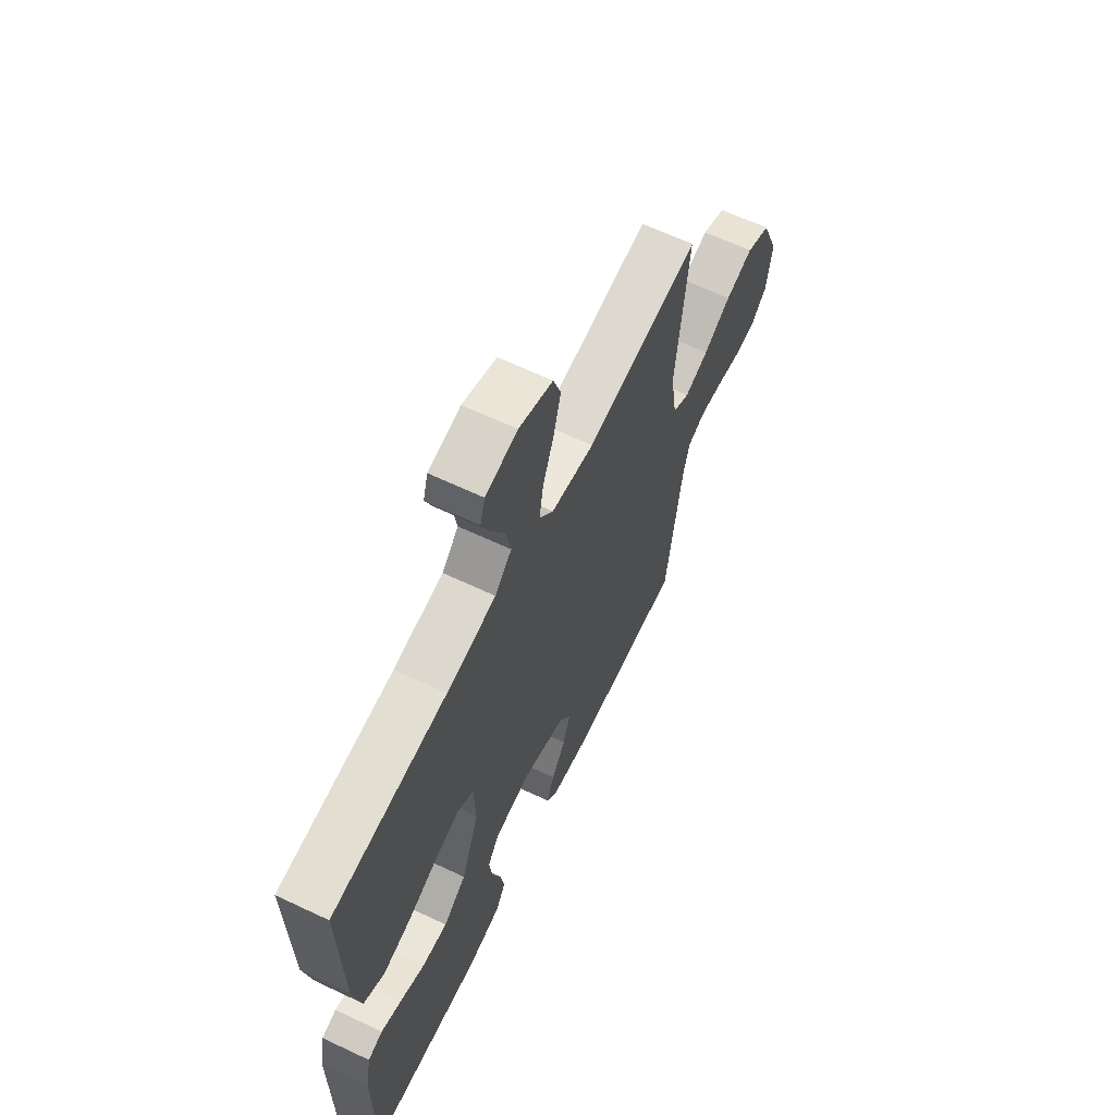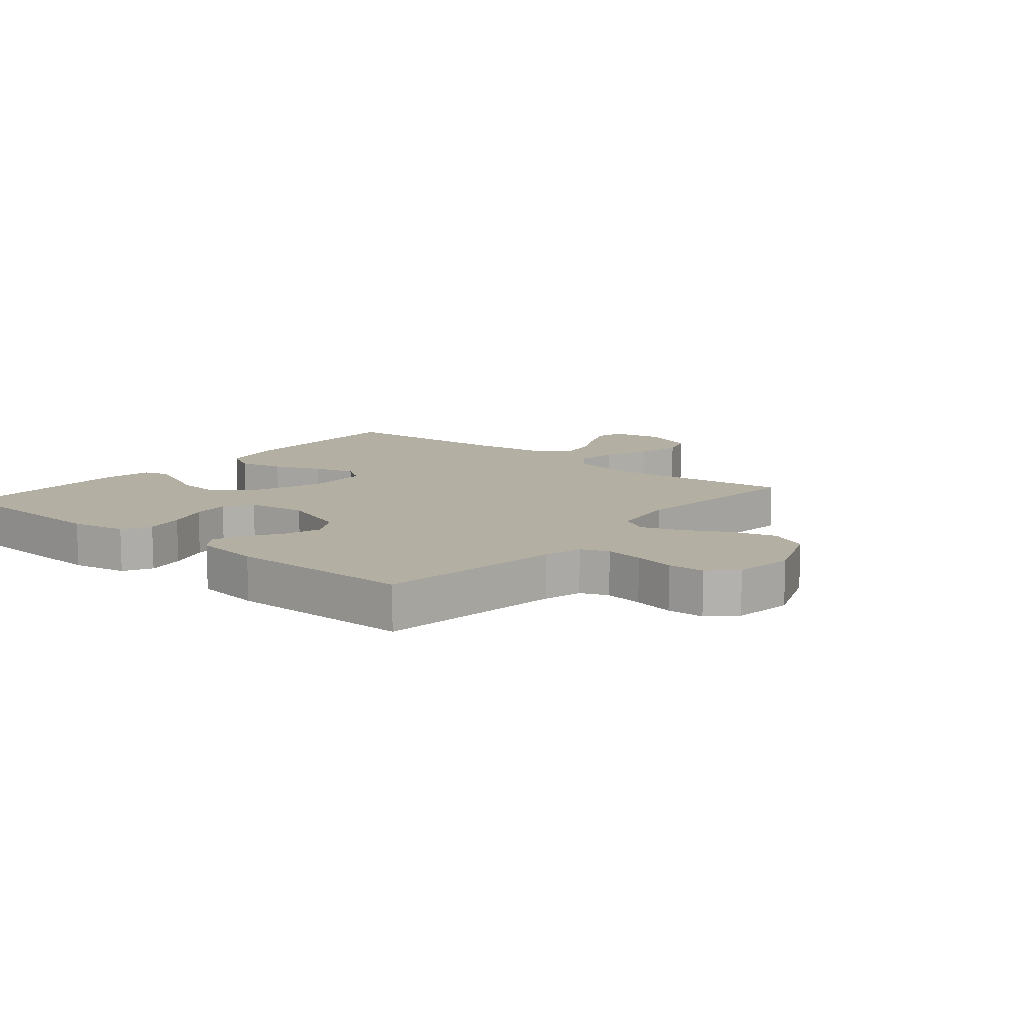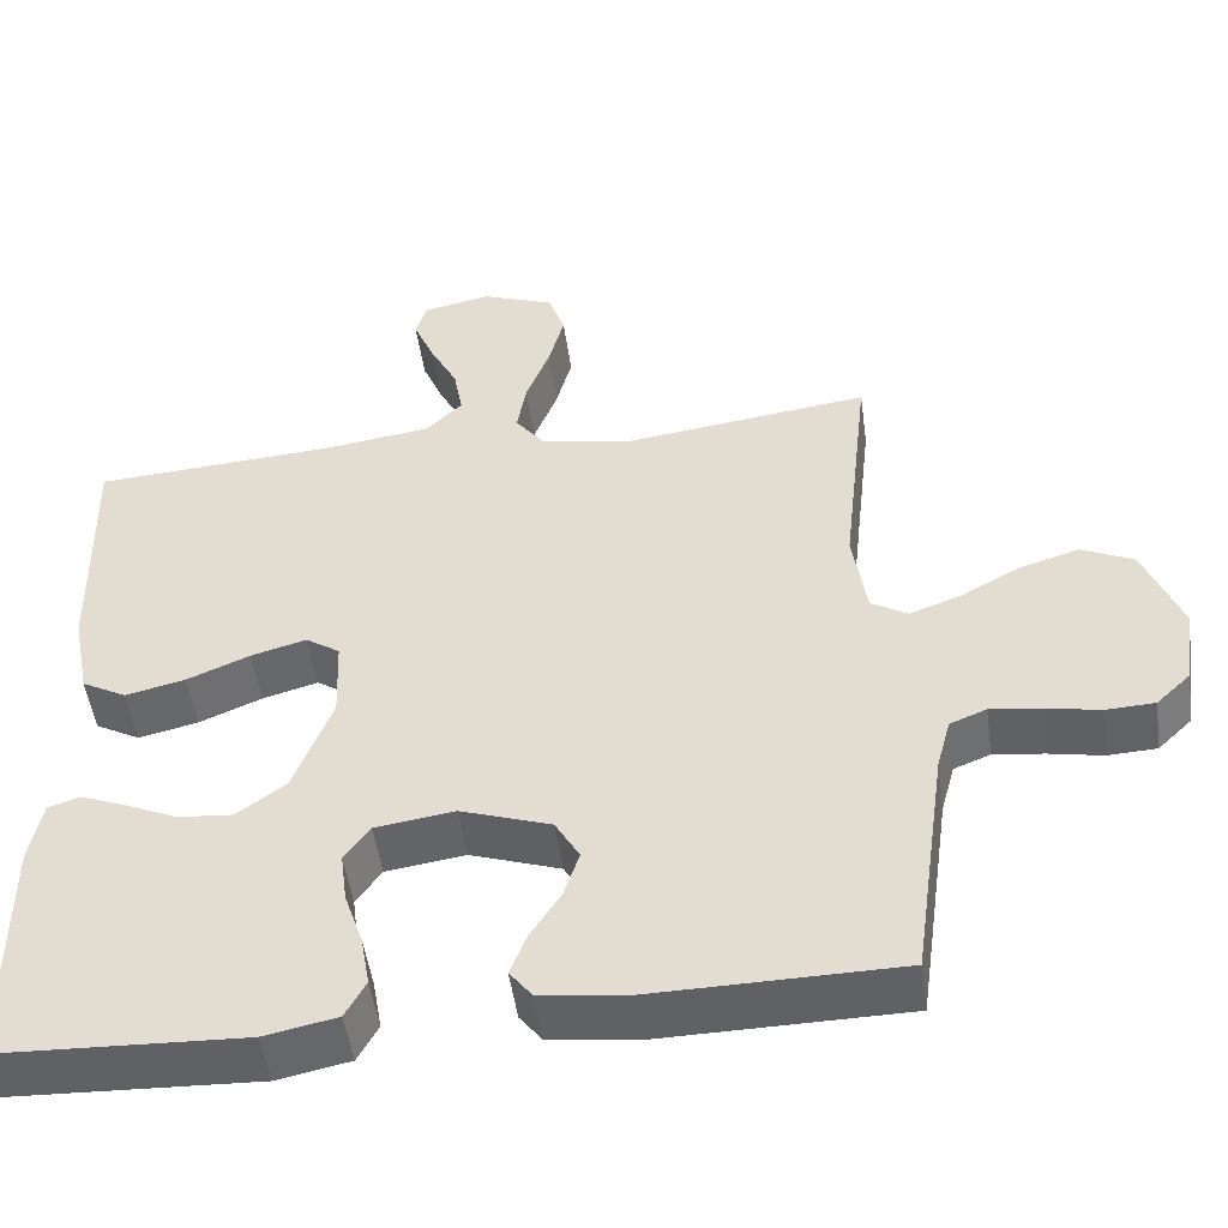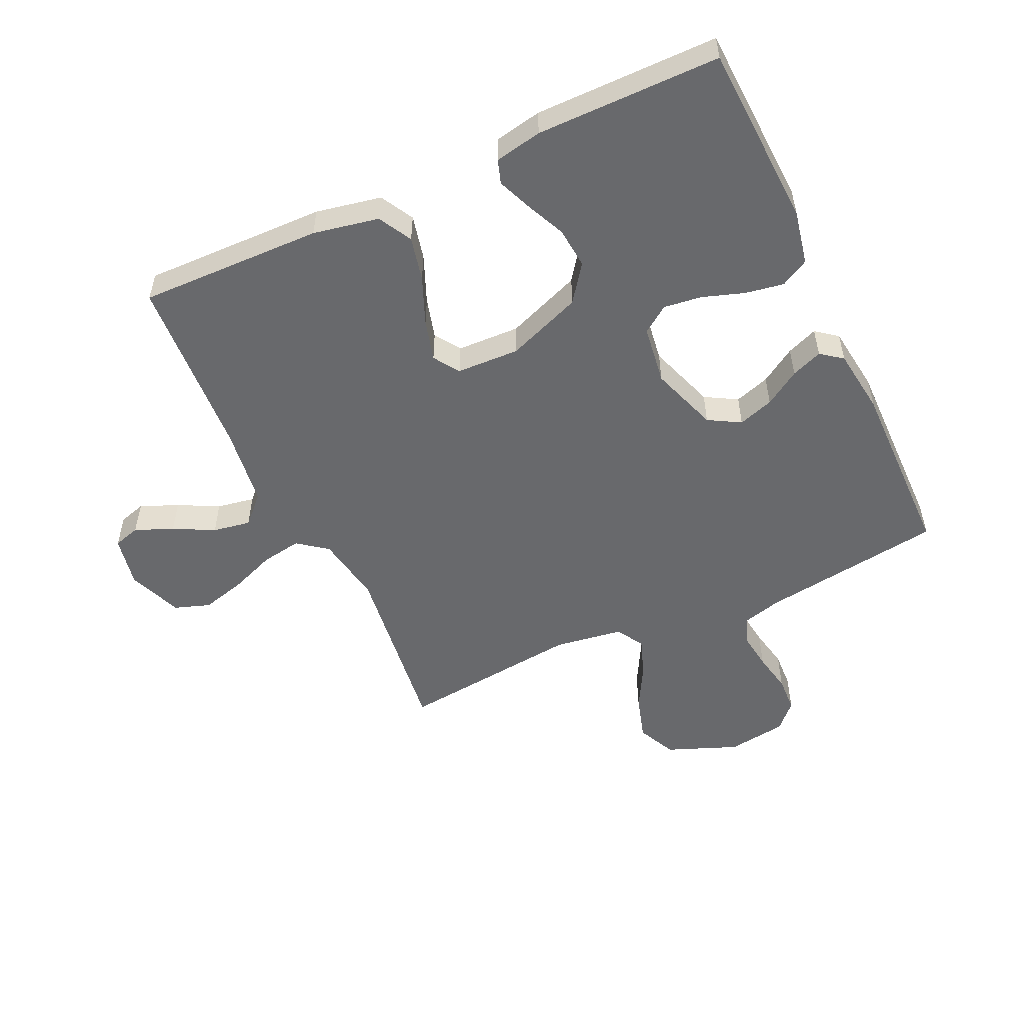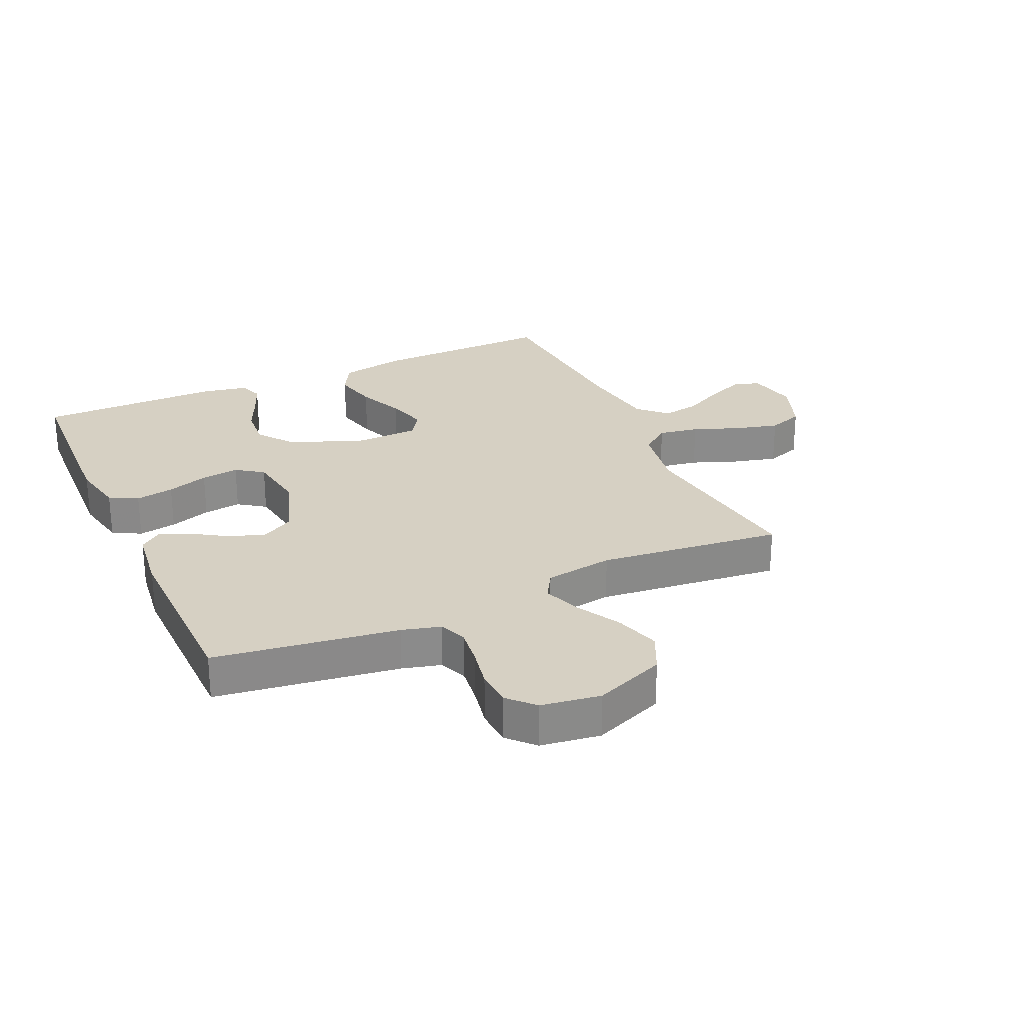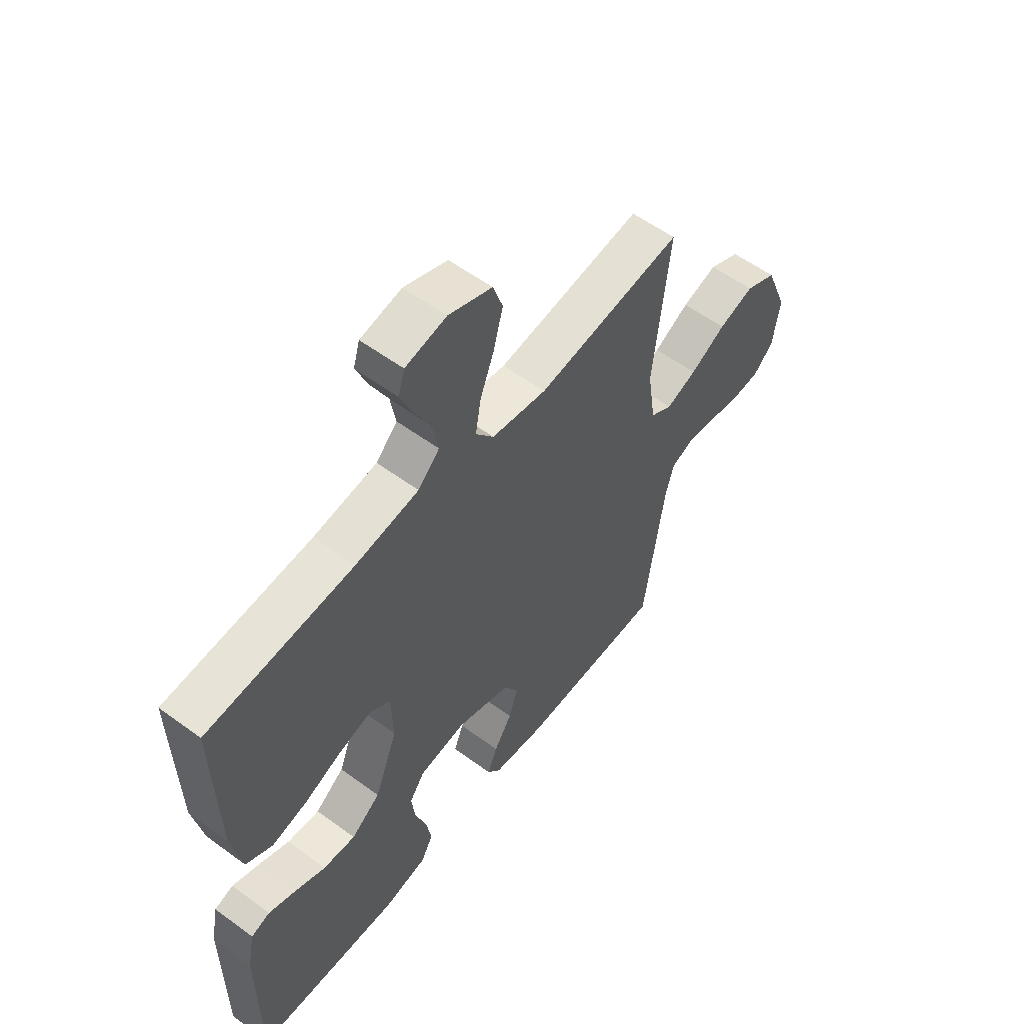
<metadata>
{"format":"obj","ext":"obj","renderer":"f3d","projection":"perspective","resolution":1024,"background":"white","views":[{"elev":64.0,"azim":115.5,"up":"+Z"},{"elev":11.2,"azim":-140.1,"up":"+Y"},{"elev":-50.0,"azim":-172.1,"up":"+Z"},{"elev":-52.7,"azim":115.0,"up":"+Y"},{"elev":26.5,"azim":-114.5,"up":"+Y"},{"elev":56.7,"azim":127.5,"up":"+Z"}]}
</metadata>
<code>
v 0.5 0.07 0.5
v 0.493 0.07 0.2
v 0.472 0.07 0.093
v 0.417 0.07 0.063
v 0.344 0.07 0.08
v 0.267 0.07 0.112
v 0.199 0.07 0.131
v 0.157 0.07 0.103
v 0.153 0.07 0
v 0.2 0.07 -0.123
v 0.26 0.07 -0.167
v 0.327 0.07 -0.161
v 0.392 0.07 -0.132
v 0.447 0.07 -0.11
v 0.486 0.07 -0.123
v 0.501 0.07 -0.2
v 0.5 0.07 -0.5
v 0.2 0.07 -0.513
v 0.111 0.07 -0.495
v 0.086 0.07 -0.449
v 0.097 0.07 -0.386
v 0.12 0.07 -0.318
v 0.128 0.07 -0.256
v 0.097 0.07 -0.212
v 0 0.07 -0.198
v -0.111 0.07 -0.236
v -0.141 0.07 -0.288
v -0.122 0.07 -0.346
v -0.085 0.07 -0.404
v -0.065 0.07 -0.455
v -0.092 0.07 -0.49
v -0.2 0.07 -0.504
v -0.5 0.07 -0.5
v -0.542 0.07 -0.2
v -0.559 0.07 -0.137
v -0.604 0.07 -0.119
v -0.666 0.07 -0.127
v -0.732 0.07 -0.14
v -0.792 0.07 -0.137
v -0.834 0.07 -0.097
v -0.848 0.07 0
v -0.802 0.07 0.116
v -0.738 0.07 0.146
v -0.665 0.07 0.124
v -0.592 0.07 0.084
v -0.529 0.07 0.061
v -0.484 0.07 0.088
v -0.467 0.07 0.2
v -0.5 0.07 0.5
v -0.2 0.07 0.461
v -0.087 0.07 0.48
v -0.05 0.07 0.528
v -0.061 0.07 0.594
v -0.09 0.07 0.669
v -0.109 0.07 0.741
v -0.089 0.07 0.799
v 0 0.07 0.833
v 0.084 0.07 0.816
v 0.097 0.07 0.772
v 0.071 0.07 0.71
v 0.037 0.07 0.644
v 0.026 0.07 0.582
v 0.07 0.07 0.538
v 0.2 0.07 0.52
v 0.5 0 0.5
v 0.493 0 0.2
v 0.472 0 0.093
v 0.417 0 0.063
v 0.344 0 0.08
v 0.267 0 0.112
v 0.199 0 0.131
v 0.157 0 0.103
v 0.153 0 0
v 0.2 0 -0.123
v 0.26 0 -0.167
v 0.327 0 -0.161
v 0.392 0 -0.132
v 0.447 0 -0.11
v 0.486 0 -0.123
v 0.501 0 -0.2
v 0.5 0 -0.5
v 0.2 0 -0.513
v 0.111 0 -0.495
v 0.086 0 -0.449
v 0.097 0 -0.386
v 0.12 0 -0.318
v 0.128 0 -0.256
v 0.097 0 -0.212
v 0 0 -0.198
v -0.111 0 -0.236
v -0.141 0 -0.288
v -0.122 0 -0.346
v -0.085 0 -0.404
v -0.065 0 -0.455
v -0.092 0 -0.49
v -0.2 0 -0.504
v -0.5 0 -0.5
v -0.542 0 -0.2
v -0.559 0 -0.137
v -0.604 0 -0.119
v -0.666 0 -0.127
v -0.732 0 -0.14
v -0.792 0 -0.137
v -0.834 0 -0.097
v -0.848 0 0
v -0.802 0 0.116
v -0.738 0 0.146
v -0.665 0 0.124
v -0.592 0 0.084
v -0.529 0 0.061
v -0.484 0 0.088
v -0.467 0 0.2
v -0.5 0 0.5
v -0.2 0 0.461
v -0.087 0 0.48
v -0.05 0 0.528
v -0.061 0 0.594
v -0.09 0 0.669
v -0.109 0 0.741
v -0.089 0 0.799
v 0 0 0.833
v 0.084 0 0.816
v 0.097 0 0.772
v 0.071 0 0.71
v 0.037 0 0.644
v 0.026 0 0.582
v 0.07 0 0.538
v 0.2 0 0.52
f 59 60 61
f 58 59 61
f 57 58 61
f 56 57 61
f 55 56 61
f 54 55 61
f 53 54 61
f 52 53 61 62
f 51 52 62 63
f 48 49 50
f 47 48 50 51
f 43 44 45
f 42 43 45
f 41 42 45
f 40 41 45
f 39 40 45
f 38 39 45
f 37 38 45
f 36 37 45 46
f 35 36 46 47
f 32 33 34
f 31 32 34
f 30 31 34
f 29 30 34
f 28 29 34
f 34 35 47
f 28 34 47
f 27 28 47
f 20 21 22
f 19 20 22
f 18 19 22
f 17 18 22
f 16 17 22
f 15 16 22
f 14 15 22
f 13 14 22
f 12 13 22
f 11 12 22 23
f 10 11 23 24
f 4 5 6
f 3 4 6
f 2 3 6
f 1 2 6
f 64 1 6
f 64 6 7
f 51 63 64
f 47 51 64
f 27 47 64
f 26 27 64
f 25 26 64
f 9 10 24 25
f 8 9 25
f 8 25 64
f 7 8 64
f 125 124 123
f 125 123 122
f 125 122 121
f 125 121 120
f 125 120 119
f 125 119 118
f 125 118 117
f 126 125 117 116
f 127 126 116 115
f 114 113 112
f 115 114 112 111
f 109 108 107
f 109 107 106
f 109 106 105
f 109 105 104
f 109 104 103
f 109 103 102
f 109 102 101
f 110 109 101 100
f 111 110 100 99
f 98 97 96
f 98 96 95
f 98 95 94
f 98 94 93
f 98 93 92
f 111 99 98
f 111 98 92
f 111 92 91
f 86 85 84
f 86 84 83
f 86 83 82
f 86 82 81
f 86 81 80
f 86 80 79
f 86 79 78
f 86 78 77
f 86 77 76
f 87 86 76 75
f 88 87 75 74
f 70 69 68
f 70 68 67
f 70 67 66
f 70 66 65
f 70 65 128
f 71 70 128
f 128 127 115
f 128 115 111
f 128 111 91
f 128 91 90
f 128 90 89
f 89 88 74 73
f 89 73 72
f 128 89 72
f 128 72 71
f 1 65 66 2
f 2 66 67 3
f 3 67 68 4
f 4 68 69 5
f 5 69 70 6
f 6 70 71 7
f 7 71 72 8
f 8 72 73 9
f 9 73 74 10
f 10 74 75 11
f 11 75 76 12
f 12 76 77 13
f 13 77 78 14
f 14 78 79 15
f 15 79 80 16
f 16 80 81 17
f 17 81 82 18
f 18 82 83 19
f 19 83 84 20
f 20 84 85 21
f 21 85 86 22
f 22 86 87 23
f 23 87 88 24
f 24 88 89 25
f 25 89 90 26
f 26 90 91 27
f 27 91 92 28
f 28 92 93 29
f 29 93 94 30
f 30 94 95 31
f 31 95 96 32
f 32 96 97 33
f 33 97 98 34
f 34 98 99 35
f 35 99 100 36
f 36 100 101 37
f 37 101 102 38
f 38 102 103 39
f 39 103 104 40
f 40 104 105 41
f 41 105 106 42
f 42 106 107 43
f 43 107 108 44
f 44 108 109 45
f 45 109 110 46
f 46 110 111 47
f 47 111 112 48
f 48 112 113 49
f 49 113 114 50
f 50 114 115 51
f 51 115 116 52
f 52 116 117 53
f 53 117 118 54
f 54 118 119 55
f 55 119 120 56
f 56 120 121 57
f 57 121 122 58
f 58 122 123 59
f 59 123 124 60
f 60 124 125 61
f 61 125 126 62
f 62 126 127 63
f 63 127 128 64
f 64 128 65 1

</code>
